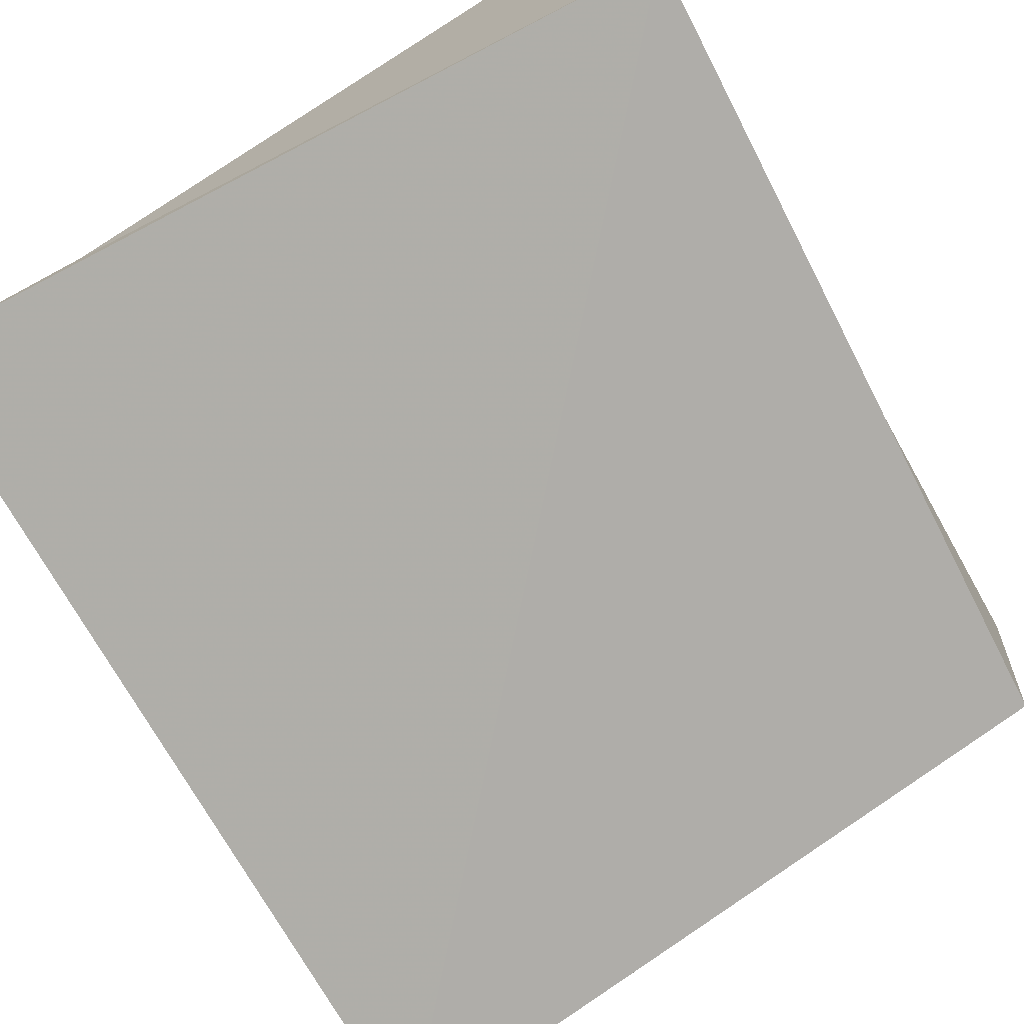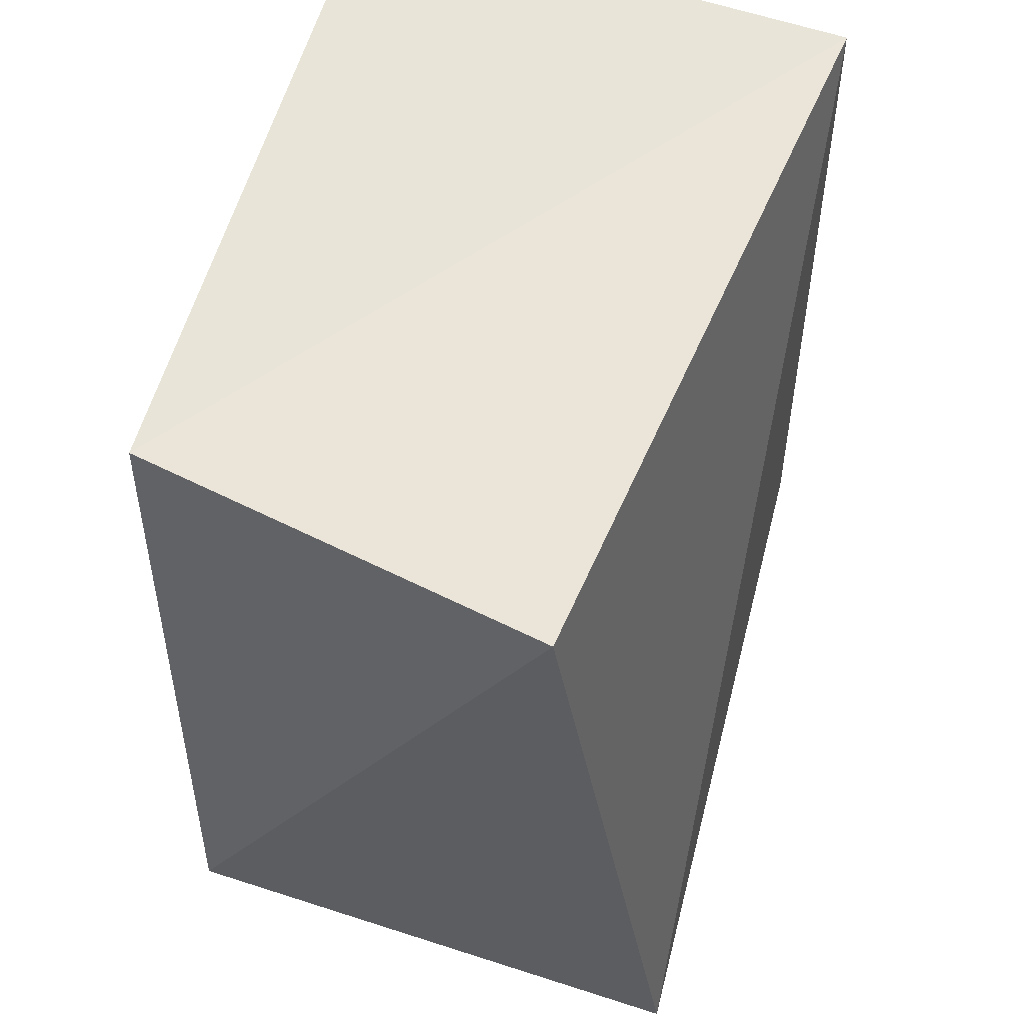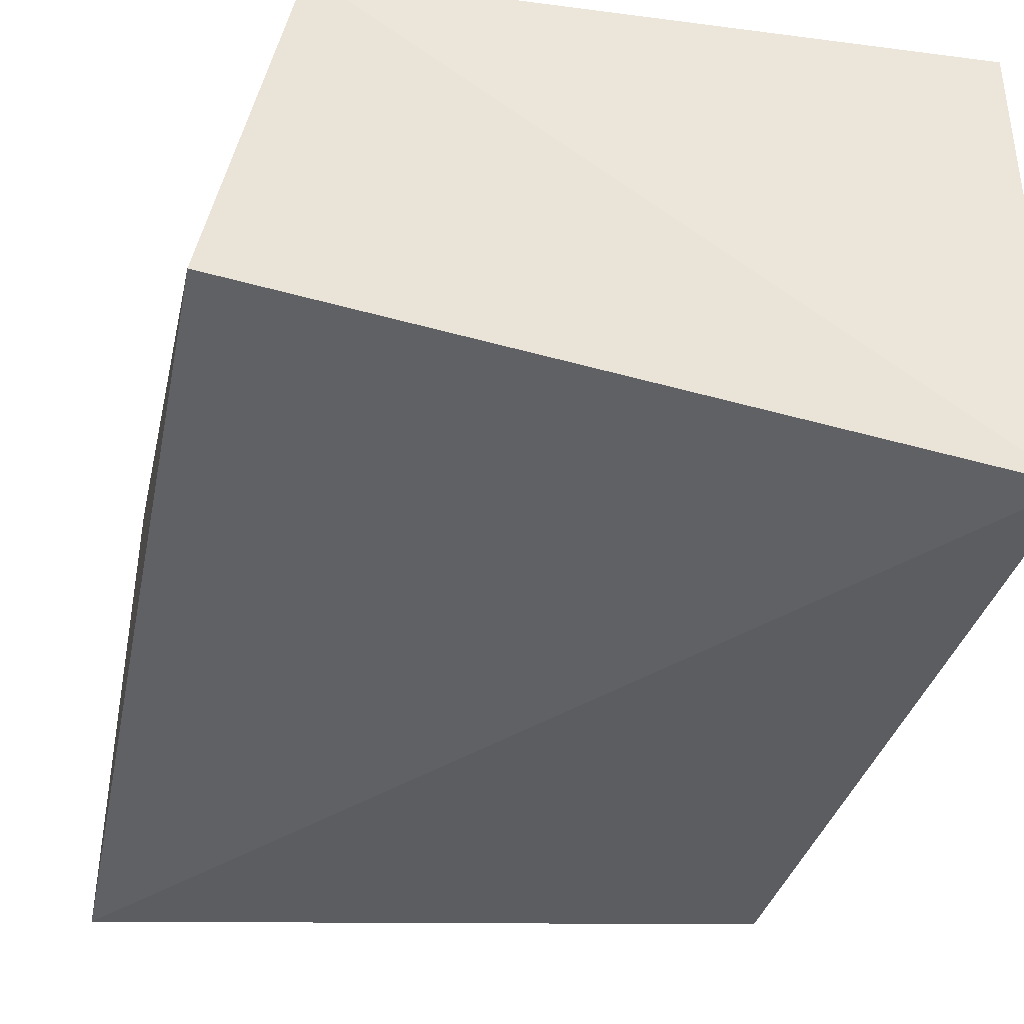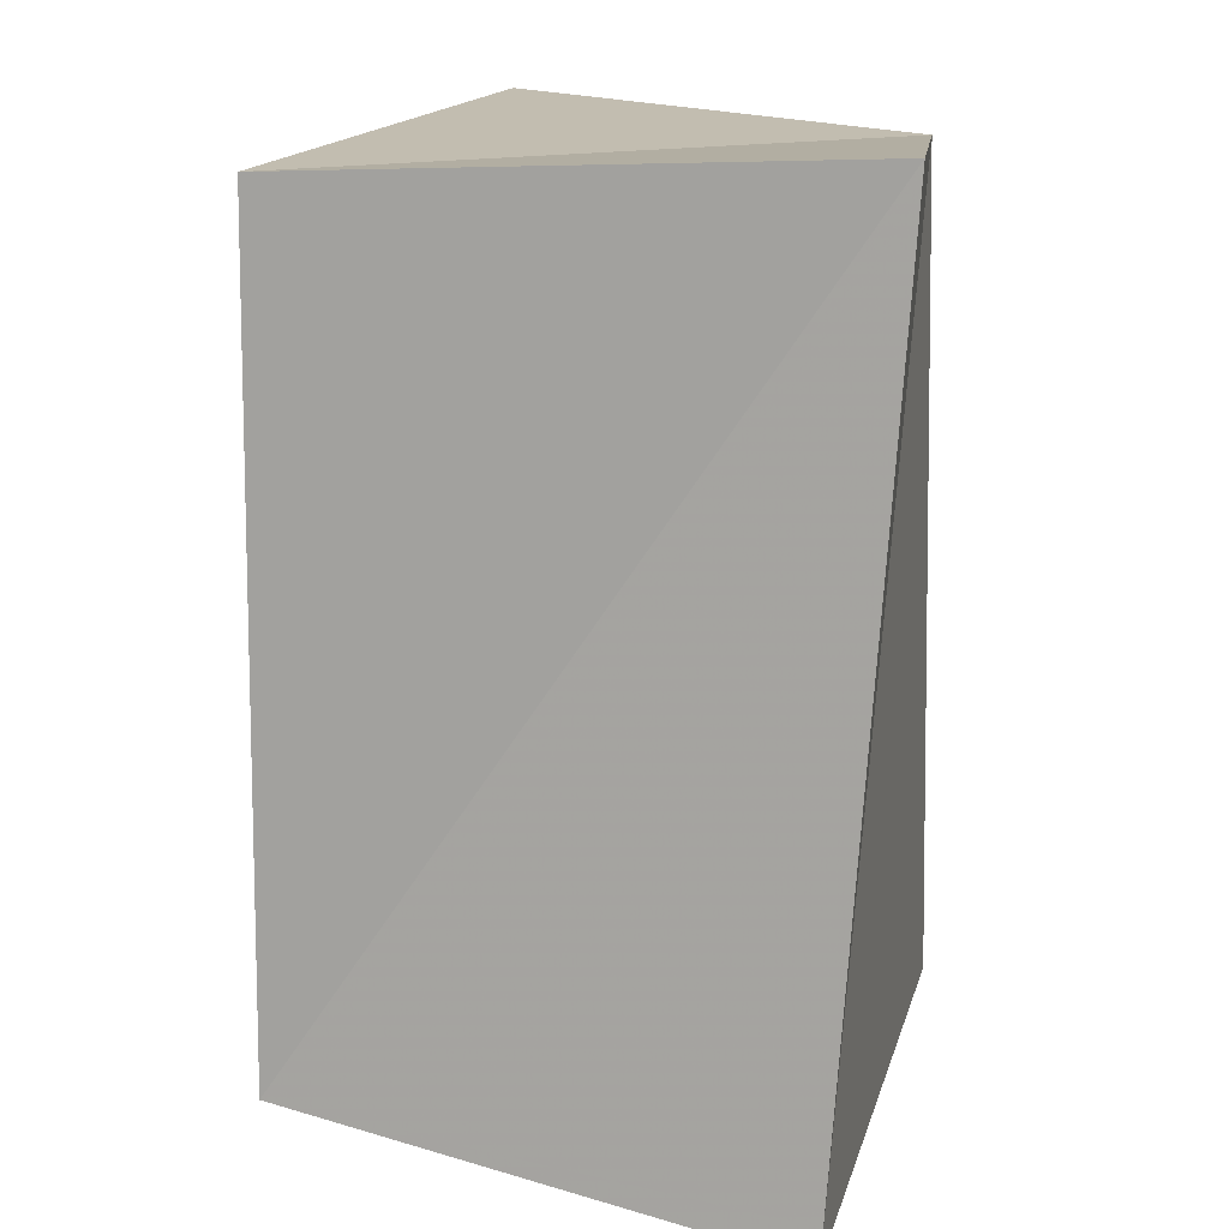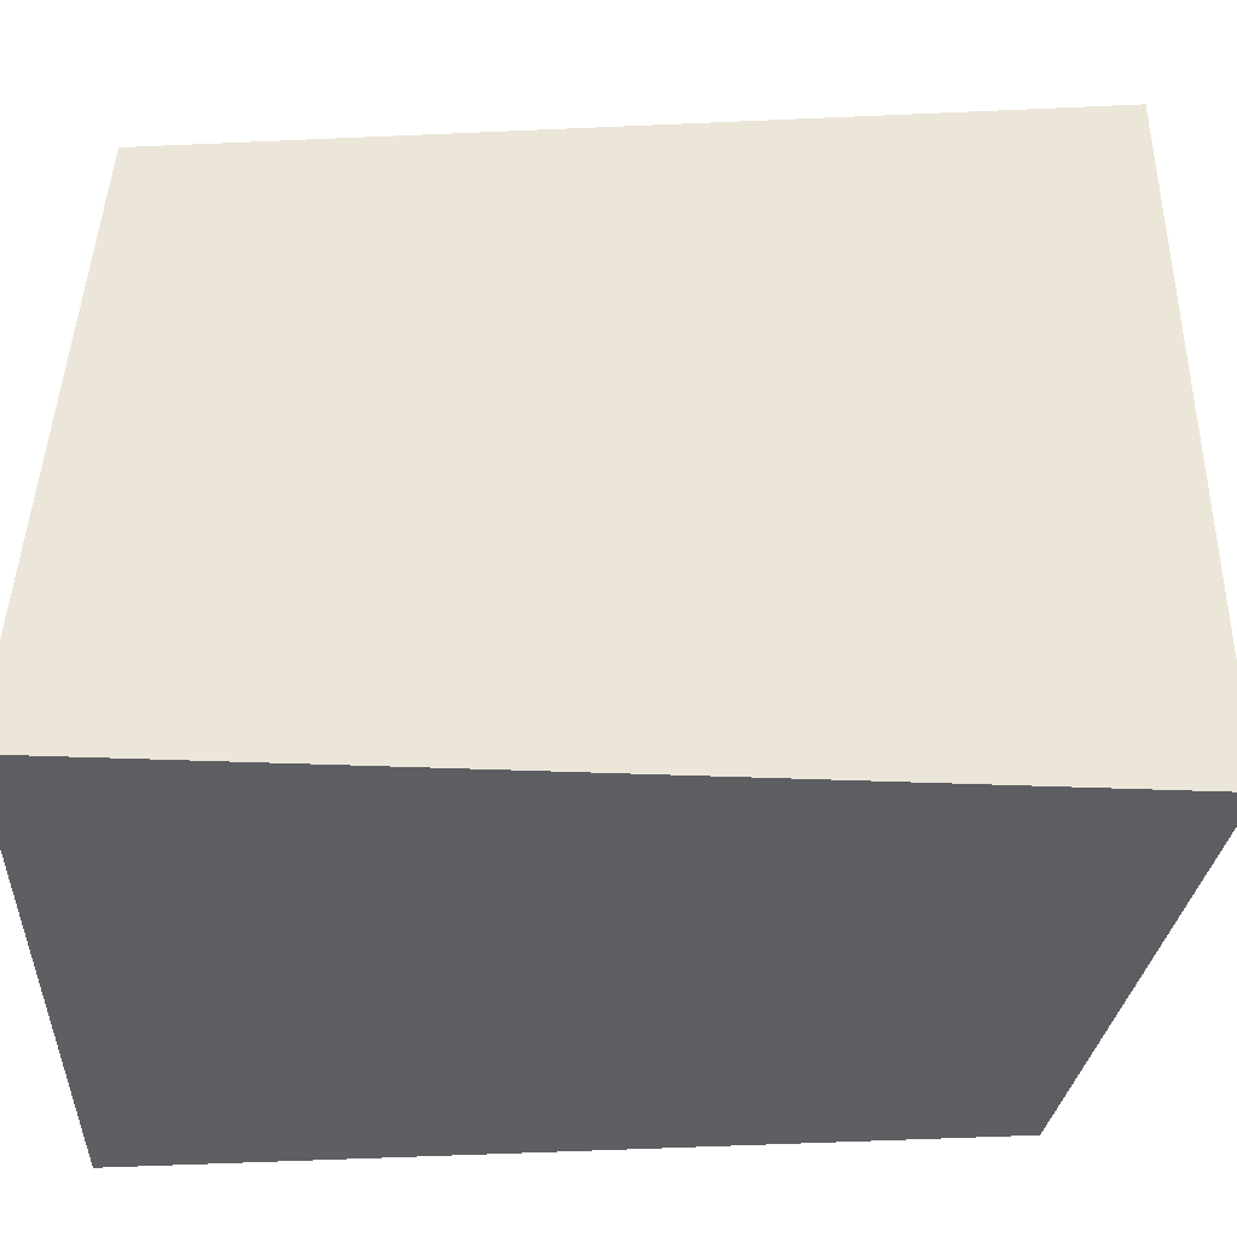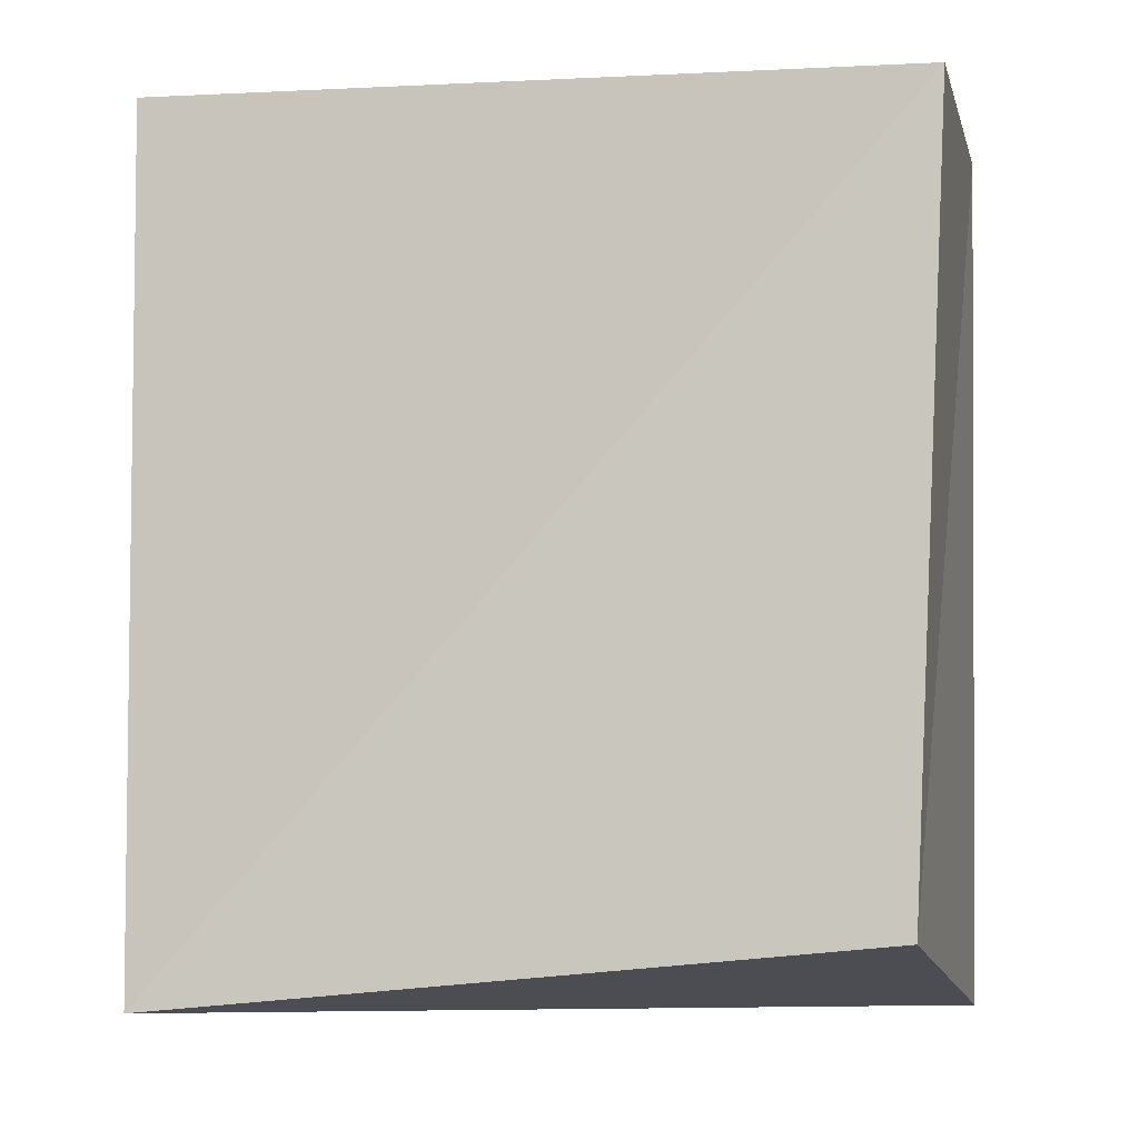
<metadata>
{"format":"obj","ext":"obj","renderer":"f3d","projection":"perspective","resolution":1024,"background":"white","views":[{"elev":-73.9,"azim":-150.7,"up":"+Z"},{"elev":57.3,"azim":109.3,"up":"+Y"},{"elev":-38.3,"azim":165.3,"up":"+Z"},{"elev":13.8,"azim":-80.1,"up":"+Y"},{"elev":48.6,"azim":-90.9,"up":"+Z"},{"elev":-3.1,"azim":-167.3,"up":"+Y"}]}
</metadata>
<code>
v -0.036 0.04336 0.02801
v 0.03065 0.04024 0.02436
v -0.03591 -0.04346 0.02199
v 0.03873 0.04377 -0.01772
v -0.03709 0.04175 -0.02259
v -0.03434 -0.03343 -0.02409
v 0.03425 -0.04027 -0.02977
v 0.03338 -0.04427 0.02555
f 3 1 6
f 7 3 6
f 6 1 5
f 5 7 6
f 3 2 1
f 8 3 7
f 8 2 3
f 1 2 5
f 4 7 5
f 5 2 4
f 4 8 7
f 2 8 4

</code>
